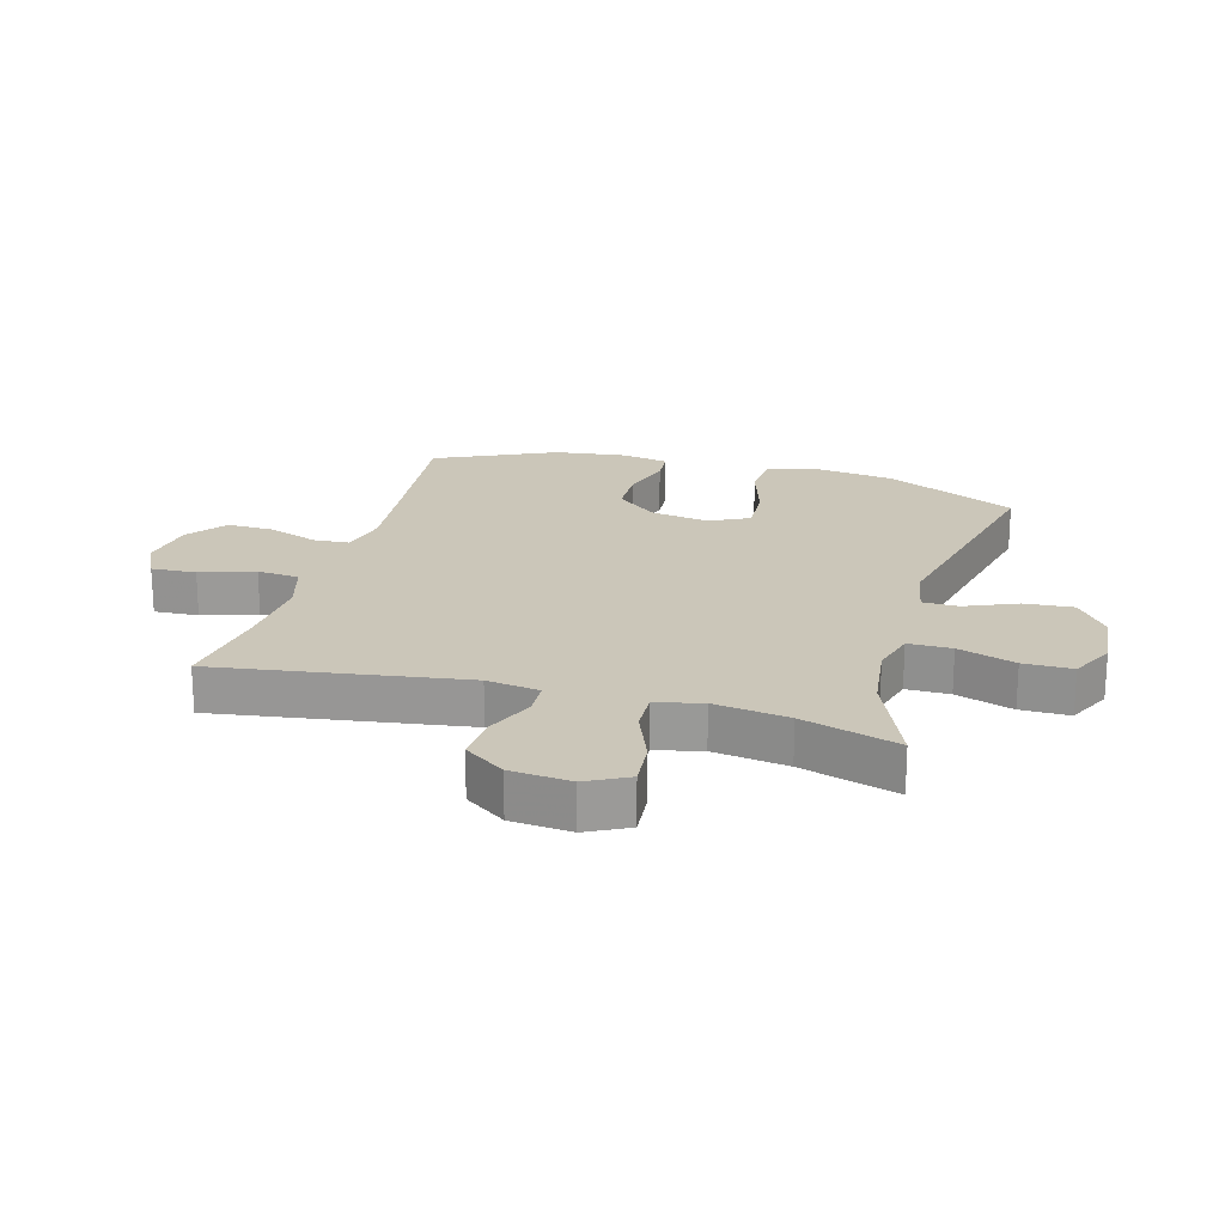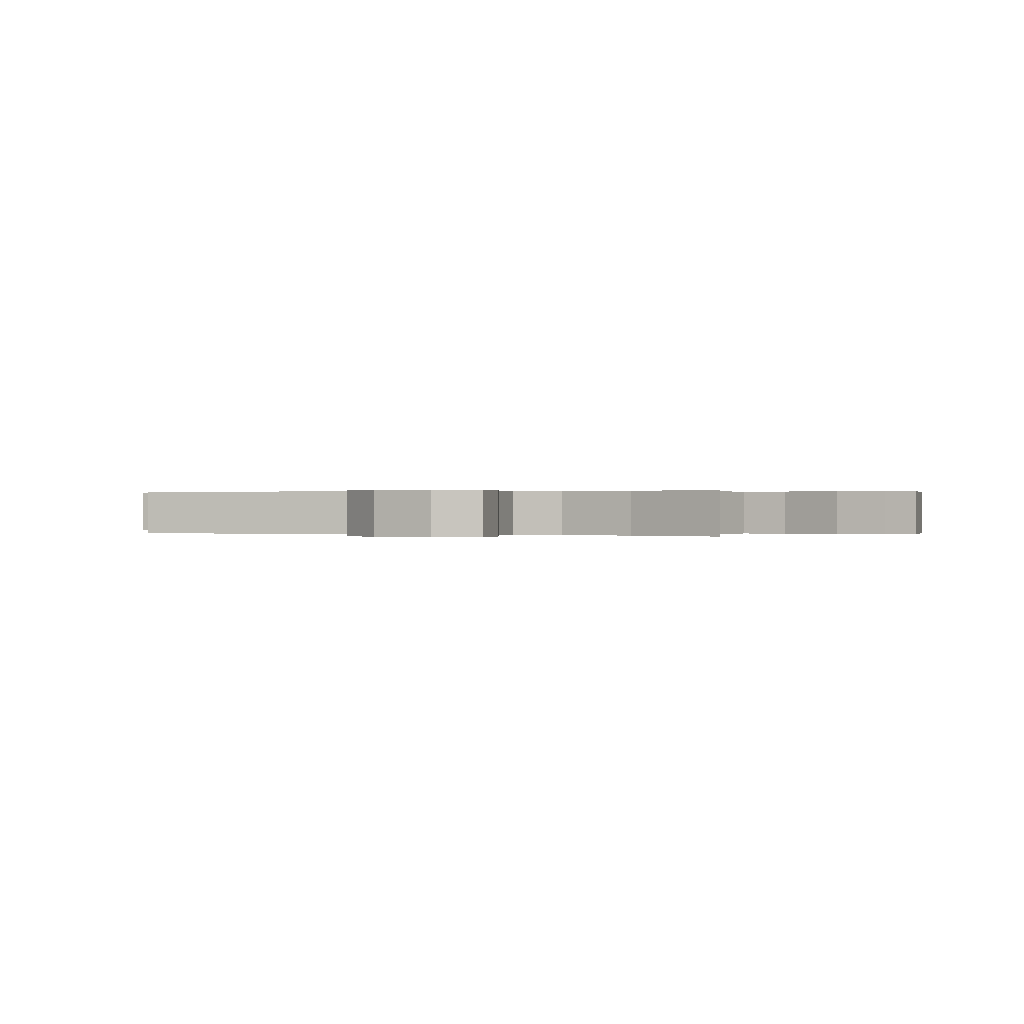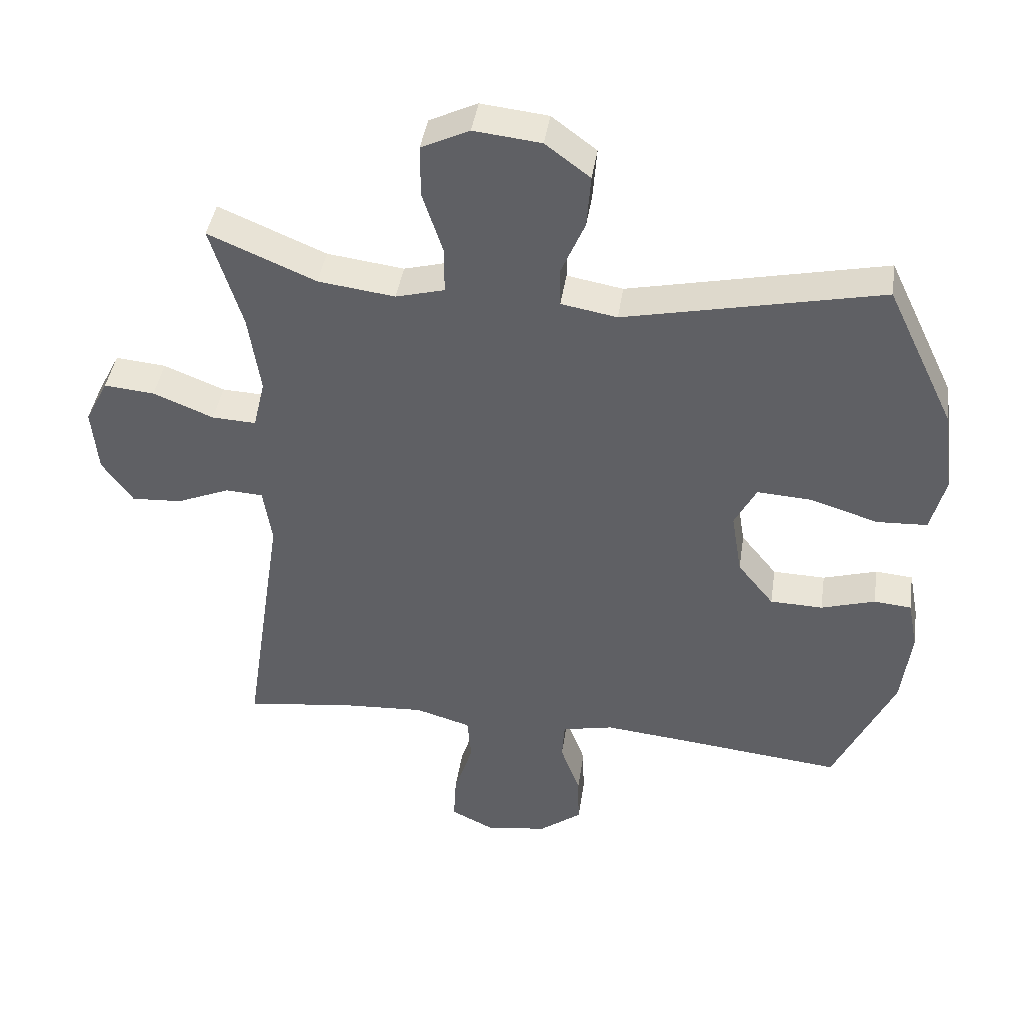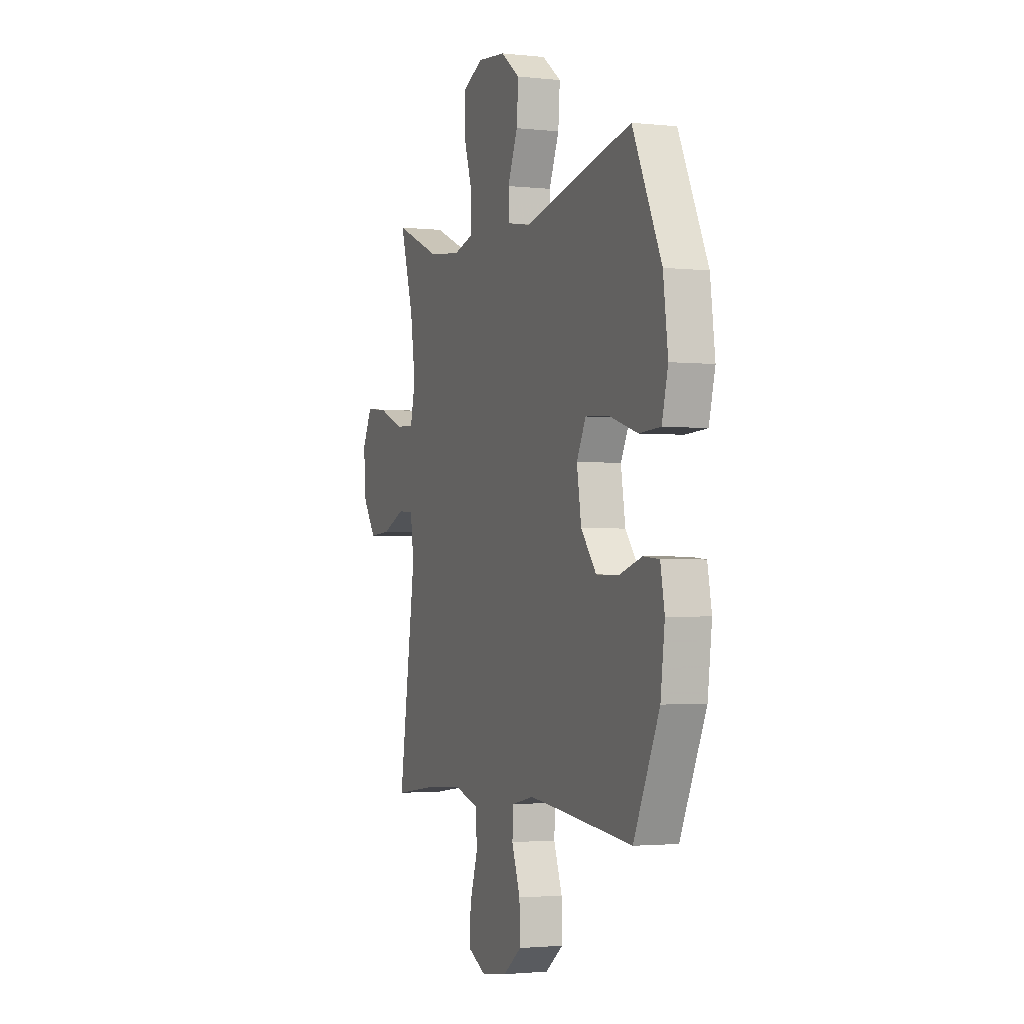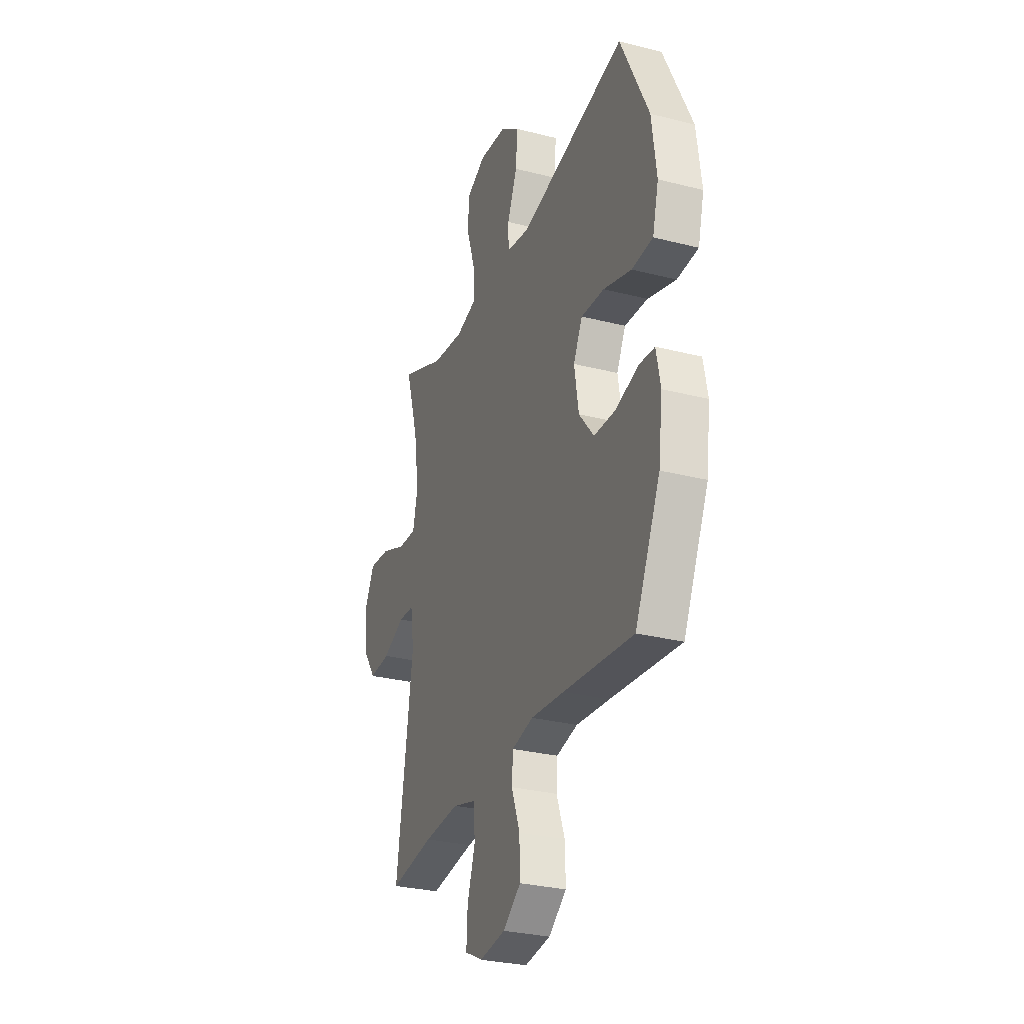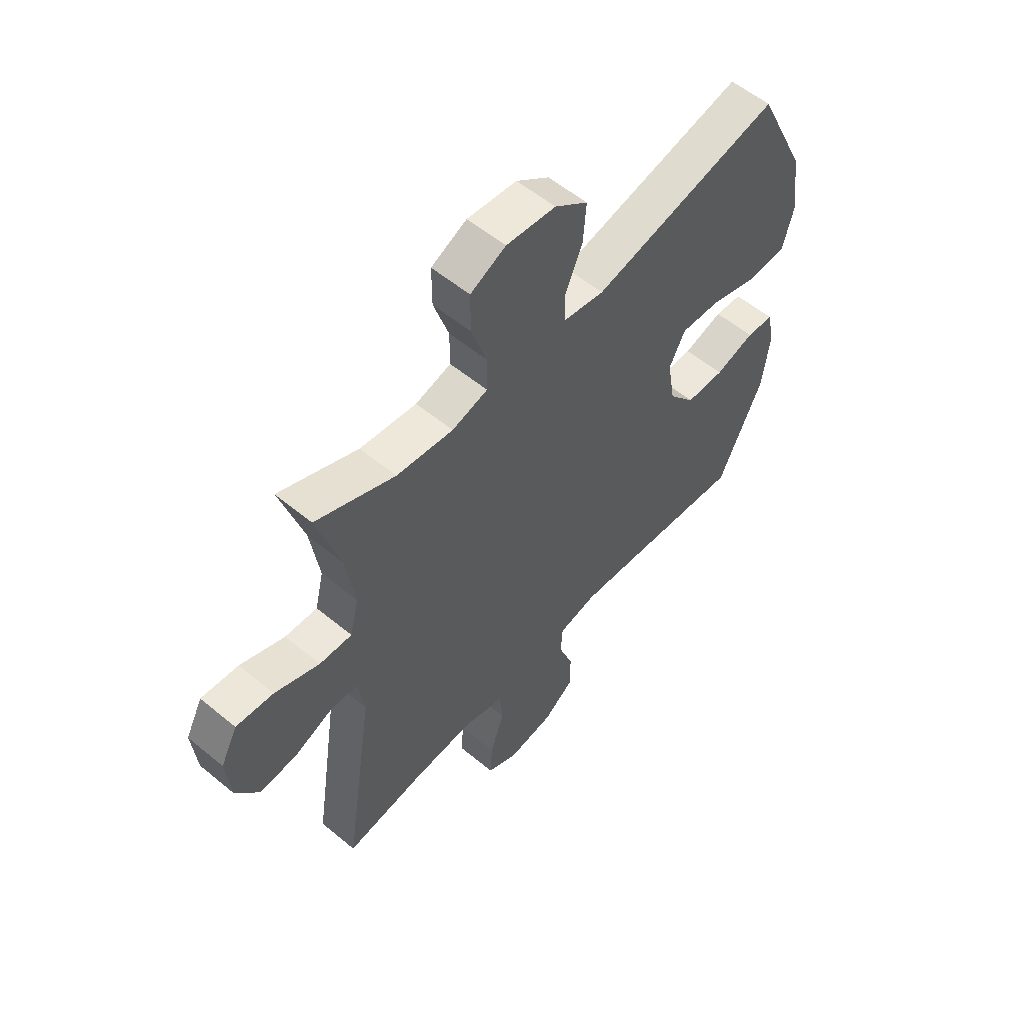
<metadata>
{"format":"obj","ext":"obj","renderer":"f3d","projection":"perspective","resolution":1024,"background":"white","views":[{"elev":20.8,"azim":-74.2,"up":"+Y"},{"elev":0.2,"azim":-67.9,"up":"+Y"},{"elev":42.1,"azim":8.5,"up":"+Z"},{"elev":-2.2,"azim":68.9,"up":"+Z"},{"elev":-29.3,"azim":69.3,"up":"+Z"},{"elev":56.5,"azim":-49.1,"up":"+Z"}]}
</metadata>
<code>
v 0.5 0.07 0.5
v 0.603 0.07 0.284
v 0.62 0.07 0.155
v 0.598 0.07 0.07
v 0.521 0.07 0.066
v 0.419 0.07 0.098
v 0.335 0.07 0.103
v 0.302 0.07 0.039
v 0.318 0.07 -0.058
v 0.373 0.07 -0.126
v 0.453 0.07 -0.128
v 0.535 0.07 -0.103
v 0.592 0.07 -0.108
v 0.607 0.07 -0.185
v 0.592 0.07 -0.303
v 0.5 0.07 -0.5
v 0.245 0.07 -0.473
v 0.123 0.07 -0.461
v 0.045 0.07 -0.478
v 0.041 0.07 -0.537
v 0.071 0.07 -0.619
v 0.073 0.07 -0.696
v 0.008 0.07 -0.745
v -0.086 0.07 -0.758
v -0.151 0.07 -0.726
v -0.147 0.07 -0.653
v -0.118 0.07 -0.564
v -0.124 0.07 -0.495
v -0.209 0.07 -0.47
v -0.338 0.07 -0.478
v -0.5 0.07 -0.5
v -0.439 0.07 -0.094
v -0.452 0.07 -0.007
v -0.509 0.07 -0.004
v -0.59 0.07 -0.038
v -0.667 0.07 -0.043
v -0.714 0.07 0.024
v -0.723 0.07 0.123
v -0.688 0.07 0.191
v -0.611 0.07 0.184
v -0.519 0.07 0.147
v -0.452 0.07 0.144
v -0.434 0.07 0.22
v -0.452 0.07 0.342
v -0.5 0.07 0.5
v -0.337 0.07 0.431
v -0.22 0.07 0.416
v -0.146 0.07 0.436
v -0.146 0.07 0.507
v -0.177 0.07 0.601
v -0.177 0.07 0.681
v -0.104 0.07 0.716
v -0.002 0.07 0.705
v 0.066 0.07 0.654
v 0.06 0.07 0.574
v 0.024 0.07 0.489
v 0.025 0.07 0.43
v 0.11 0.07 0.415
v 0.5 0 0.5
v 0.603 0 0.284
v 0.62 0 0.155
v 0.598 0 0.07
v 0.521 0 0.066
v 0.419 0 0.098
v 0.335 0 0.103
v 0.302 0 0.039
v 0.318 0 -0.058
v 0.373 0 -0.126
v 0.453 0 -0.128
v 0.535 0 -0.103
v 0.592 0 -0.108
v 0.607 0 -0.185
v 0.592 0 -0.303
v 0.5 0 -0.5
v 0.245 0 -0.473
v 0.123 0 -0.461
v 0.045 0 -0.478
v 0.041 0 -0.537
v 0.071 0 -0.619
v 0.073 0 -0.696
v 0.008 0 -0.745
v -0.086 0 -0.758
v -0.151 0 -0.726
v -0.147 0 -0.653
v -0.118 0 -0.564
v -0.124 0 -0.495
v -0.209 0 -0.47
v -0.338 0 -0.478
v -0.5 0 -0.5
v -0.439 0 -0.094
v -0.452 0 -0.007
v -0.509 0 -0.004
v -0.59 0 -0.038
v -0.667 0 -0.043
v -0.714 0 0.024
v -0.723 0 0.123
v -0.688 0 0.191
v -0.611 0 0.184
v -0.519 0 0.147
v -0.452 0 0.144
v -0.434 0 0.22
v -0.452 0 0.342
v -0.5 0 0.5
v -0.337 0 0.431
v -0.22 0 0.416
v -0.146 0 0.436
v -0.146 0 0.507
v -0.177 0 0.601
v -0.177 0 0.681
v -0.104 0 0.716
v -0.002 0 0.705
v 0.066 0 0.654
v 0.06 0 0.574
v 0.024 0 0.489
v 0.025 0 0.43
v 0.11 0 0.415
f 54 55 56
f 53 54 56
f 52 53 56
f 51 52 56
f 50 51 56
f 49 50 56
f 48 49 56 57
f 47 48 57 58
f 44 45 46
f 43 44 46 47
f 42 43 47 58
f 39 40 41
f 38 39 41
f 37 38 41
f 36 37 41
f 35 36 41
f 34 35 41
f 33 34 41 42
f 58 1 2
f 42 58 2
f 33 42 2
f 32 33 2
f 25 26 27
f 24 25 27
f 23 24 27
f 22 23 27
f 21 22 27
f 20 21 27
f 19 20 27 28
f 18 19 28 29
f 15 16 17
f 14 15 17
f 13 14 17
f 12 13 17
f 11 12 17
f 10 11 17 18
f 9 10 18 29
f 4 5 6
f 3 4 6
f 2 3 6
f 2 6 7
f 32 2 7
f 32 7 8
f 31 32 8
f 30 31 8
f 8 9 29 30
f 114 113 112
f 114 112 111
f 114 111 110
f 114 110 109
f 114 109 108
f 114 108 107
f 115 114 107 106
f 116 115 106 105
f 104 103 102
f 105 104 102 101
f 116 105 101 100
f 99 98 97
f 99 97 96
f 99 96 95
f 99 95 94
f 99 94 93
f 99 93 92
f 100 99 92 91
f 60 59 116
f 60 116 100
f 60 100 91
f 60 91 90
f 85 84 83
f 85 83 82
f 85 82 81
f 85 81 80
f 85 80 79
f 85 79 78
f 86 85 78 77
f 87 86 77 76
f 75 74 73
f 75 73 72
f 75 72 71
f 75 71 70
f 75 70 69
f 76 75 69 68
f 87 76 68 67
f 64 63 62
f 64 62 61
f 64 61 60
f 65 64 60
f 65 60 90
f 66 65 90
f 66 90 89
f 66 89 88
f 88 87 67 66
f 1 59 60 2
f 2 60 61 3
f 3 61 62 4
f 4 62 63 5
f 5 63 64 6
f 6 64 65 7
f 7 65 66 8
f 8 66 67 9
f 9 67 68 10
f 10 68 69 11
f 11 69 70 12
f 12 70 71 13
f 13 71 72 14
f 14 72 73 15
f 15 73 74 16
f 16 74 75 17
f 17 75 76 18
f 18 76 77 19
f 19 77 78 20
f 20 78 79 21
f 21 79 80 22
f 22 80 81 23
f 23 81 82 24
f 24 82 83 25
f 25 83 84 26
f 26 84 85 27
f 27 85 86 28
f 28 86 87 29
f 29 87 88 30
f 30 88 89 31
f 31 89 90 32
f 32 90 91 33
f 33 91 92 34
f 34 92 93 35
f 35 93 94 36
f 36 94 95 37
f 37 95 96 38
f 38 96 97 39
f 39 97 98 40
f 40 98 99 41
f 41 99 100 42
f 42 100 101 43
f 43 101 102 44
f 44 102 103 45
f 45 103 104 46
f 46 104 105 47
f 47 105 106 48
f 48 106 107 49
f 49 107 108 50
f 50 108 109 51
f 51 109 110 52
f 52 110 111 53
f 53 111 112 54
f 54 112 113 55
f 55 113 114 56
f 56 114 115 57
f 57 115 116 58
f 58 116 59 1

</code>
